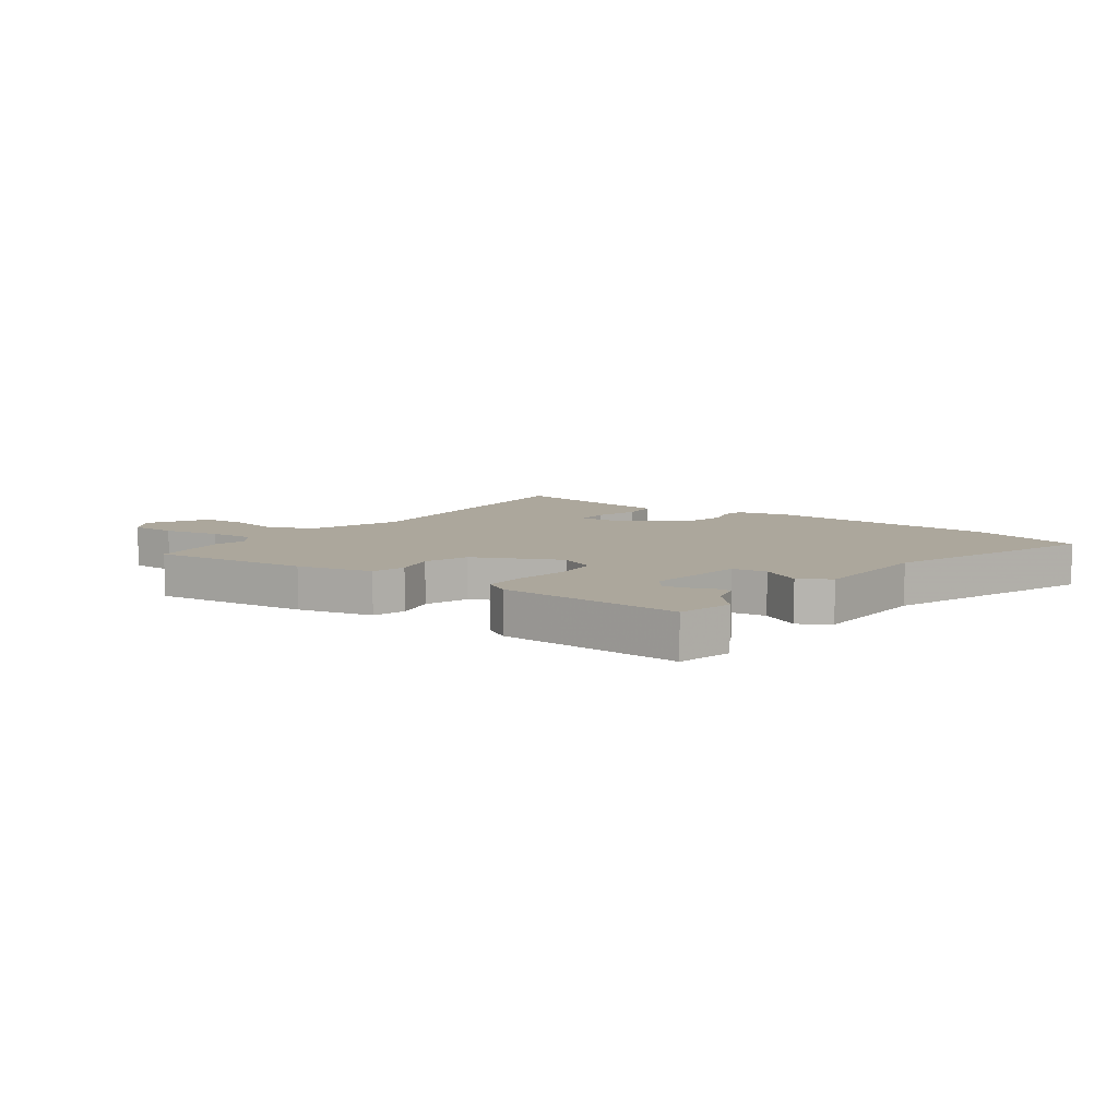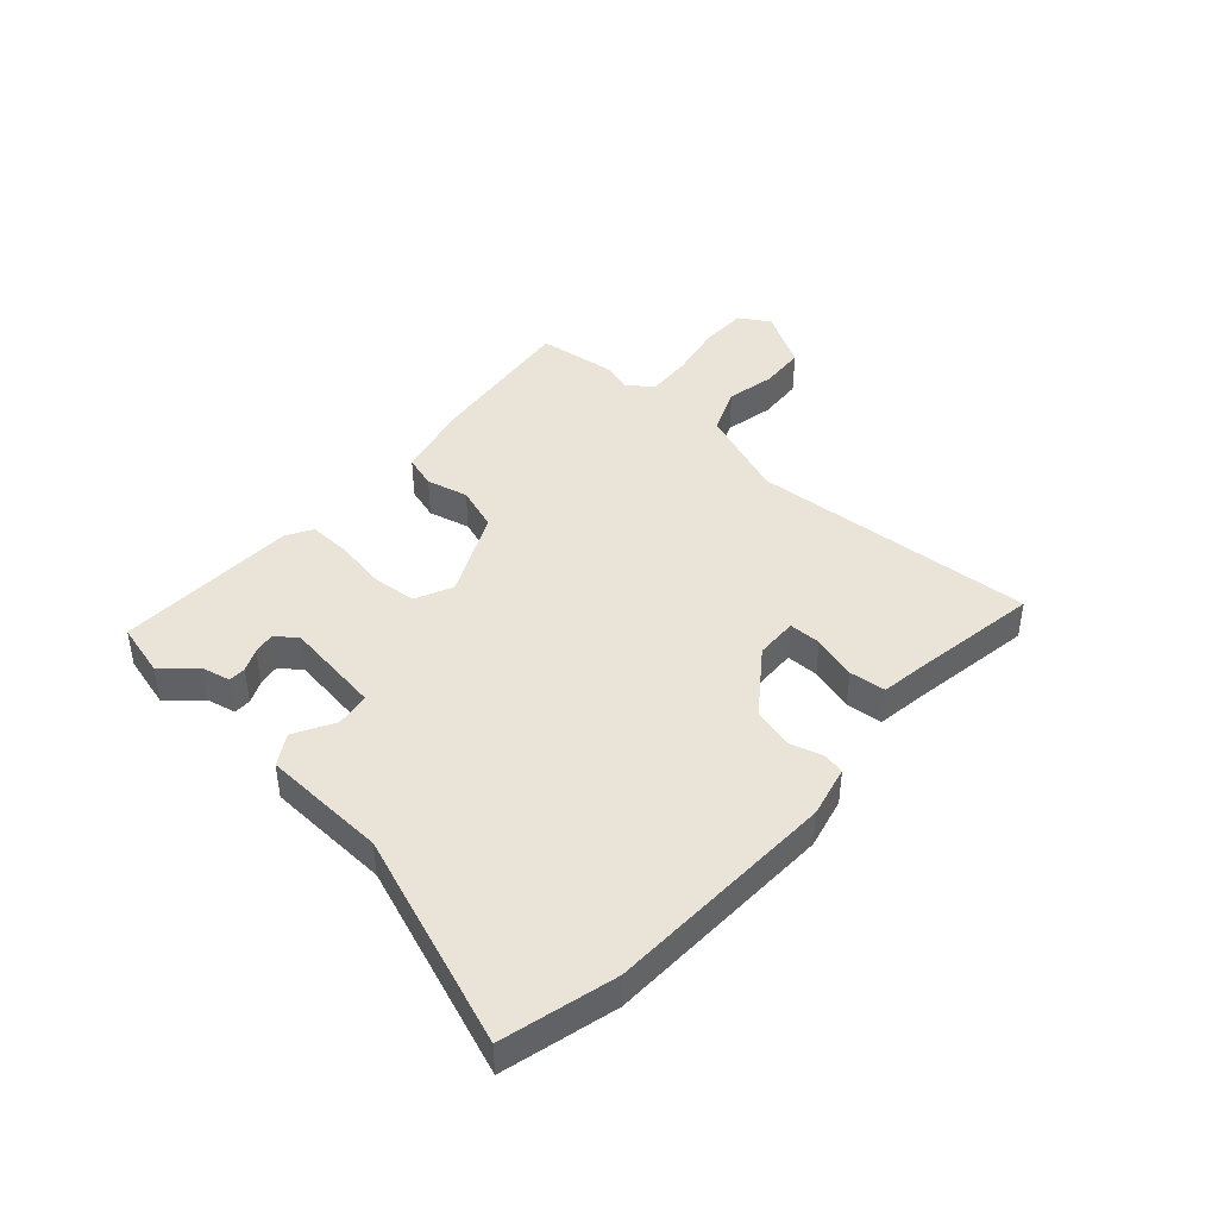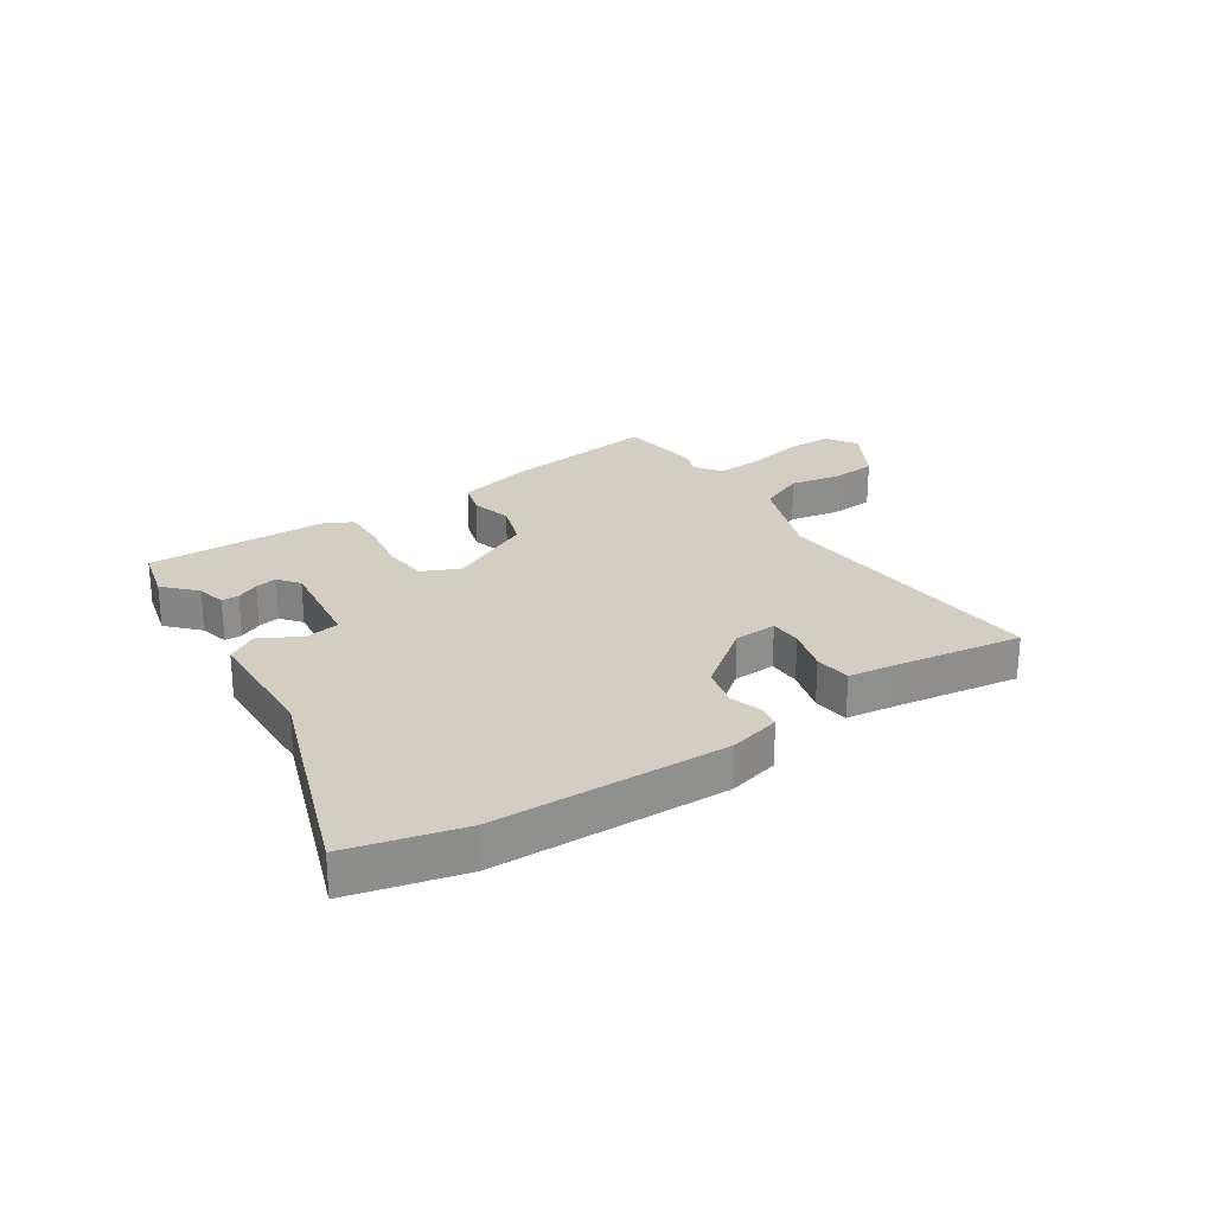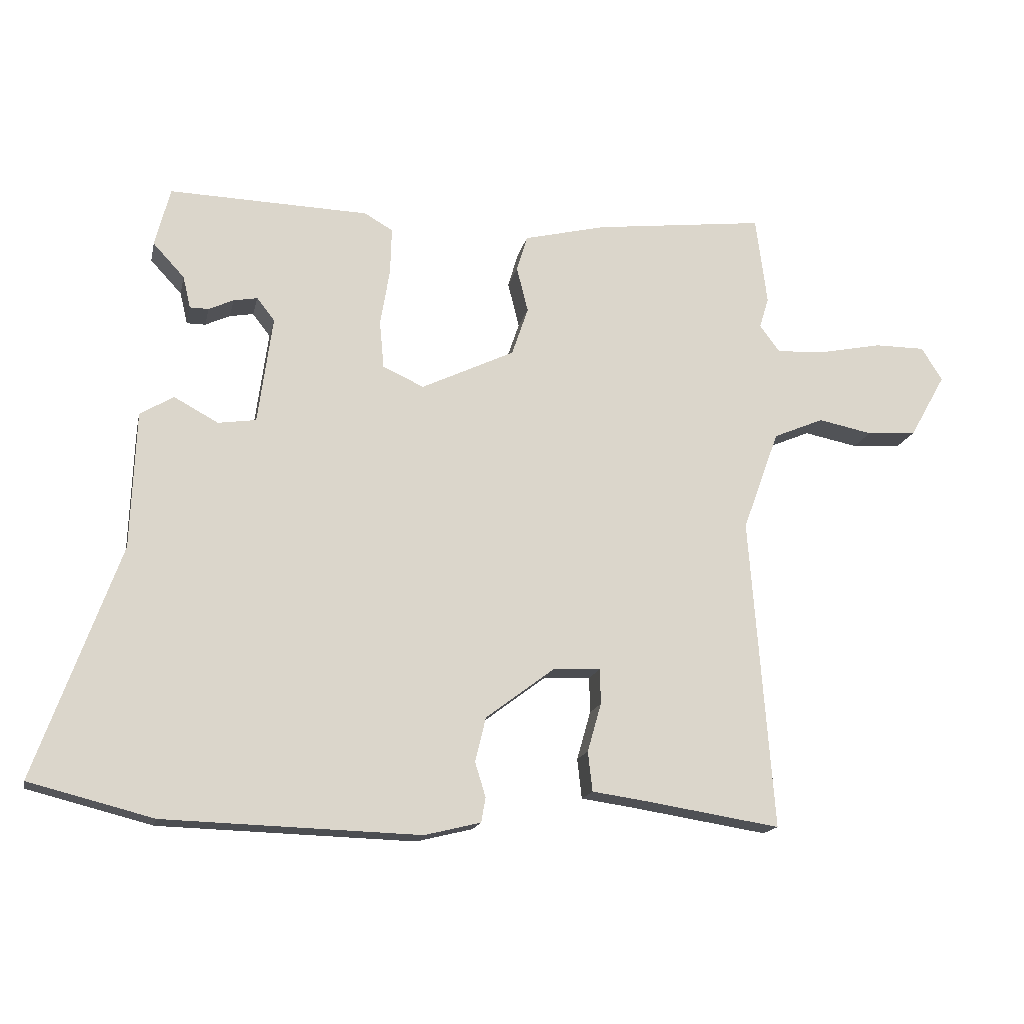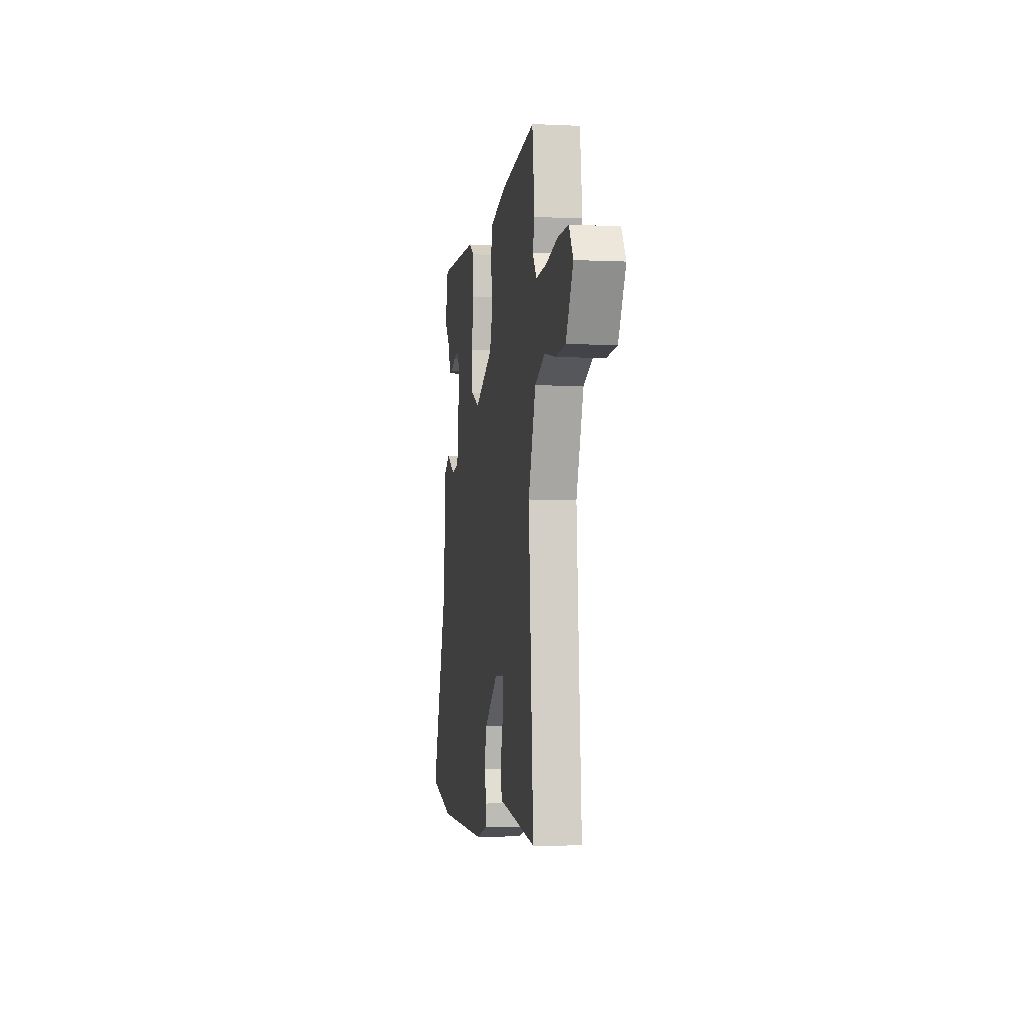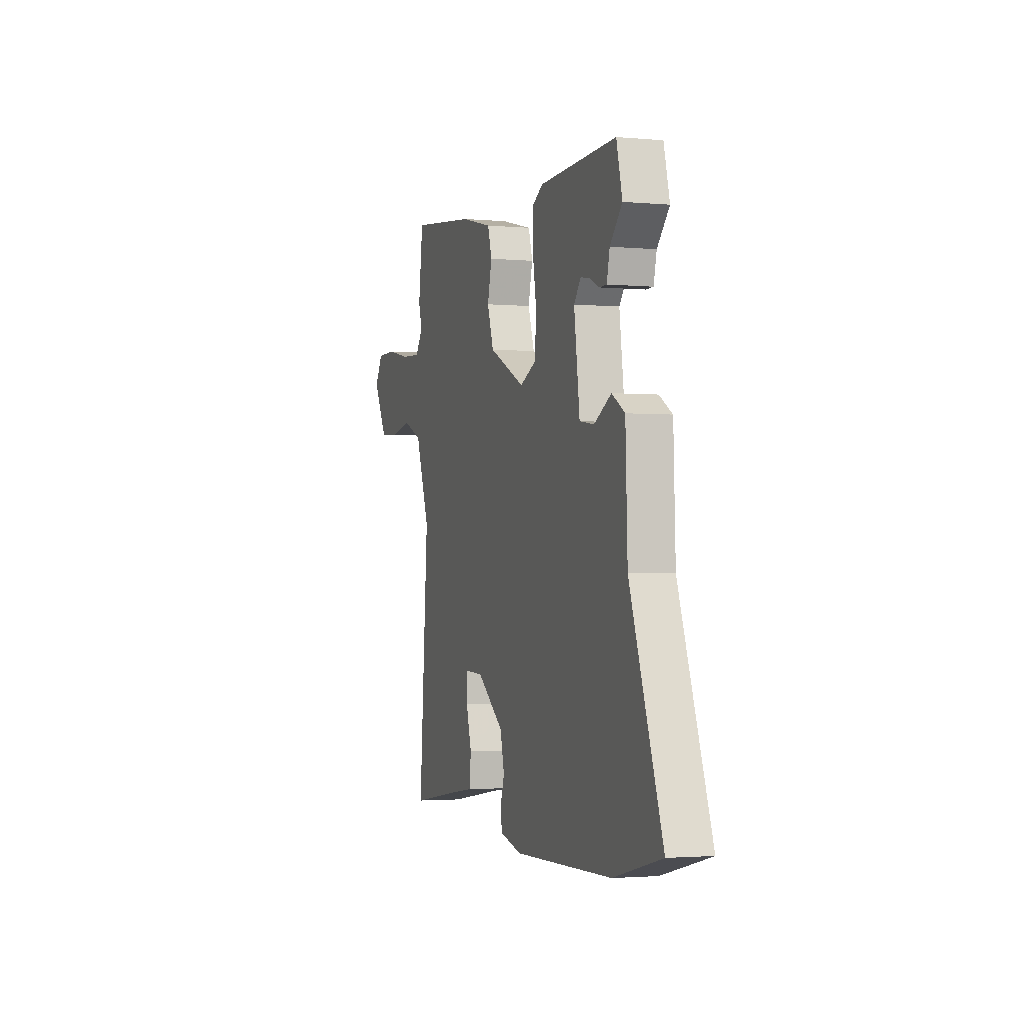
<metadata>
{"format":"obj","ext":"obj","renderer":"f3d","projection":"perspective","resolution":1024,"background":"white","views":[{"elev":8.4,"azim":36.3,"up":"+Y"},{"elev":43.0,"azim":132.2,"up":"+Y"},{"elev":25.2,"azim":146.2,"up":"+Y"},{"elev":-16.6,"azim":167.9,"up":"+Z"},{"elev":-4.1,"azim":-98.8,"up":"+Z"},{"elev":-2.1,"azim":72.0,"up":"+Z"}]}
</metadata>
<code>
v -0.512 0.07 0.408
v -0.494 0.07 0.548
v -0.223 0.07 0.515
v -0.093 0.07 0.483
v -0.076 0.07 0.426
v -0.094 0.07 0.354
v -0.068 0.07 0.277
v 0.08 0.07 0.206
v 0.145 0.07 0.236
v 0.152 0.07 0.312
v 0.137 0.07 0.402
v 0.135 0.07 0.476
v 0.18 0.07 0.502
v 0.497 0.07 0.511
v 0.521 0.07 0.417
v 0.471 0.07 0.363
v 0.459 0.07 0.312
v 0.429 0.07 0.312
v 0.39 0.07 0.33
v 0.352 0.07 0.337
v 0.324 0.07 0.301
v 0.347 0.07 0.13
v 0.407 0.07 0.121
v 0.477 0.07 0.159
v 0.53 0.07 0.127
v 0.538 0.07 -0.09
v 0.67 0.07 -0.457
v 0.474 0.07 -0.507
v 0.07 0.07 -0.519
v -0.019 0.07 -0.497
v -0.026 0.07 -0.458
v -0.009 0.07 -0.403
v -0.026 0.07 -0.333
v -0.136 0.07 -0.25
v -0.21 0.07 -0.247
v -0.211 0.07 -0.303
v -0.189 0.07 -0.38
v -0.196 0.07 -0.443
v -0.281 0.07 -0.455
v -0.497 0.07 -0.489
v -0.46 0.07 0.005
v -0.518 0.07 0.164
v -0.598 0.07 0.198
v -0.684 0.07 0.181
v -0.763 0.07 0.187
v -0.82 0.07 0.288
v -0.787 0.07 0.341
v -0.706 0.07 0.341
v -0.609 0.07 0.321
v -0.529 0.07 0.316
v -0.497 0.07 0.359
v -0.512 0 0.408
v -0.494 0 0.548
v -0.223 0 0.515
v -0.093 0 0.483
v -0.076 0 0.426
v -0.094 0 0.354
v -0.068 0 0.277
v 0.08 0 0.206
v 0.145 0 0.236
v 0.152 0 0.312
v 0.137 0 0.402
v 0.135 0 0.476
v 0.18 0 0.502
v 0.497 0 0.511
v 0.521 0 0.417
v 0.471 0 0.363
v 0.459 0 0.312
v 0.429 0 0.312
v 0.39 0 0.33
v 0.352 0 0.337
v 0.324 0 0.301
v 0.347 0 0.13
v 0.407 0 0.121
v 0.477 0 0.159
v 0.53 0 0.127
v 0.538 0 -0.09
v 0.67 0 -0.457
v 0.474 0 -0.507
v 0.07 0 -0.519
v -0.019 0 -0.497
v -0.026 0 -0.458
v -0.009 0 -0.403
v -0.026 0 -0.333
v -0.136 0 -0.25
v -0.21 0 -0.247
v -0.211 0 -0.303
v -0.189 0 -0.38
v -0.196 0 -0.443
v -0.281 0 -0.455
v -0.497 0 -0.489
v -0.46 0 0.005
v -0.518 0 0.164
v -0.598 0 0.198
v -0.684 0 0.181
v -0.763 0 0.187
v -0.82 0 0.288
v -0.787 0 0.341
v -0.706 0 0.341
v -0.609 0 0.321
v -0.529 0 0.316
v -0.497 0 0.359
f 47 48 49
f 46 47 49
f 45 46 49
f 44 45 49
f 43 44 49
f 42 43 49 50
f 41 42 50 51
f 39 40 41
f 39 41 51
f 38 39 51
f 37 38 51
f 36 37 51
f 30 31 32
f 29 30 32
f 28 29 32
f 27 28 32
f 26 27 32
f 26 32 33
f 25 26 33
f 24 25 33
f 23 24 33
f 22 23 33 34
f 16 17 18 19
f 16 19 20
f 15 16 20
f 14 15 20
f 13 14 20
f 12 13 20
f 11 12 20
f 10 11 20
f 9 10 20 21
f 4 5 6
f 3 4 6
f 2 3 6
f 1 2 6
f 51 1 6
f 51 6 7
f 35 36 51
f 35 51 7 8
f 22 34 35
f 21 22 35
f 9 21 35
f 8 9 35
f 100 99 98
f 100 98 97
f 100 97 96
f 100 96 95
f 100 95 94
f 101 100 94 93
f 102 101 93 92
f 92 91 90
f 102 92 90
f 102 90 89
f 102 89 88
f 102 88 87
f 83 82 81
f 83 81 80
f 83 80 79
f 83 79 78
f 83 78 77
f 84 83 77
f 84 77 76
f 84 76 75
f 84 75 74
f 85 84 74 73
f 70 69 68 67
f 71 70 67
f 71 67 66
f 71 66 65
f 71 65 64
f 71 64 63
f 71 63 62
f 71 62 61
f 72 71 61 60
f 57 56 55
f 57 55 54
f 57 54 53
f 57 53 52
f 57 52 102
f 58 57 102
f 102 87 86
f 59 58 102 86
f 86 85 73
f 86 73 72
f 86 72 60
f 86 60 59
f 1 52 53 2
f 2 53 54 3
f 3 54 55 4
f 4 55 56 5
f 5 56 57 6
f 6 57 58 7
f 7 58 59 8
f 8 59 60 9
f 9 60 61 10
f 10 61 62 11
f 11 62 63 12
f 12 63 64 13
f 13 64 65 14
f 14 65 66 15
f 15 66 67 16
f 16 67 68 17
f 17 68 69 18
f 18 69 70 19
f 19 70 71 20
f 20 71 72 21
f 21 72 73 22
f 22 73 74 23
f 23 74 75 24
f 24 75 76 25
f 25 76 77 26
f 26 77 78 27
f 27 78 79 28
f 28 79 80 29
f 29 80 81 30
f 30 81 82 31
f 31 82 83 32
f 32 83 84 33
f 33 84 85 34
f 34 85 86 35
f 35 86 87 36
f 36 87 88 37
f 37 88 89 38
f 38 89 90 39
f 39 90 91 40
f 40 91 92 41
f 41 92 93 42
f 42 93 94 43
f 43 94 95 44
f 44 95 96 45
f 45 96 97 46
f 46 97 98 47
f 47 98 99 48
f 48 99 100 49
f 49 100 101 50
f 50 101 102 51
f 51 102 52 1

</code>
